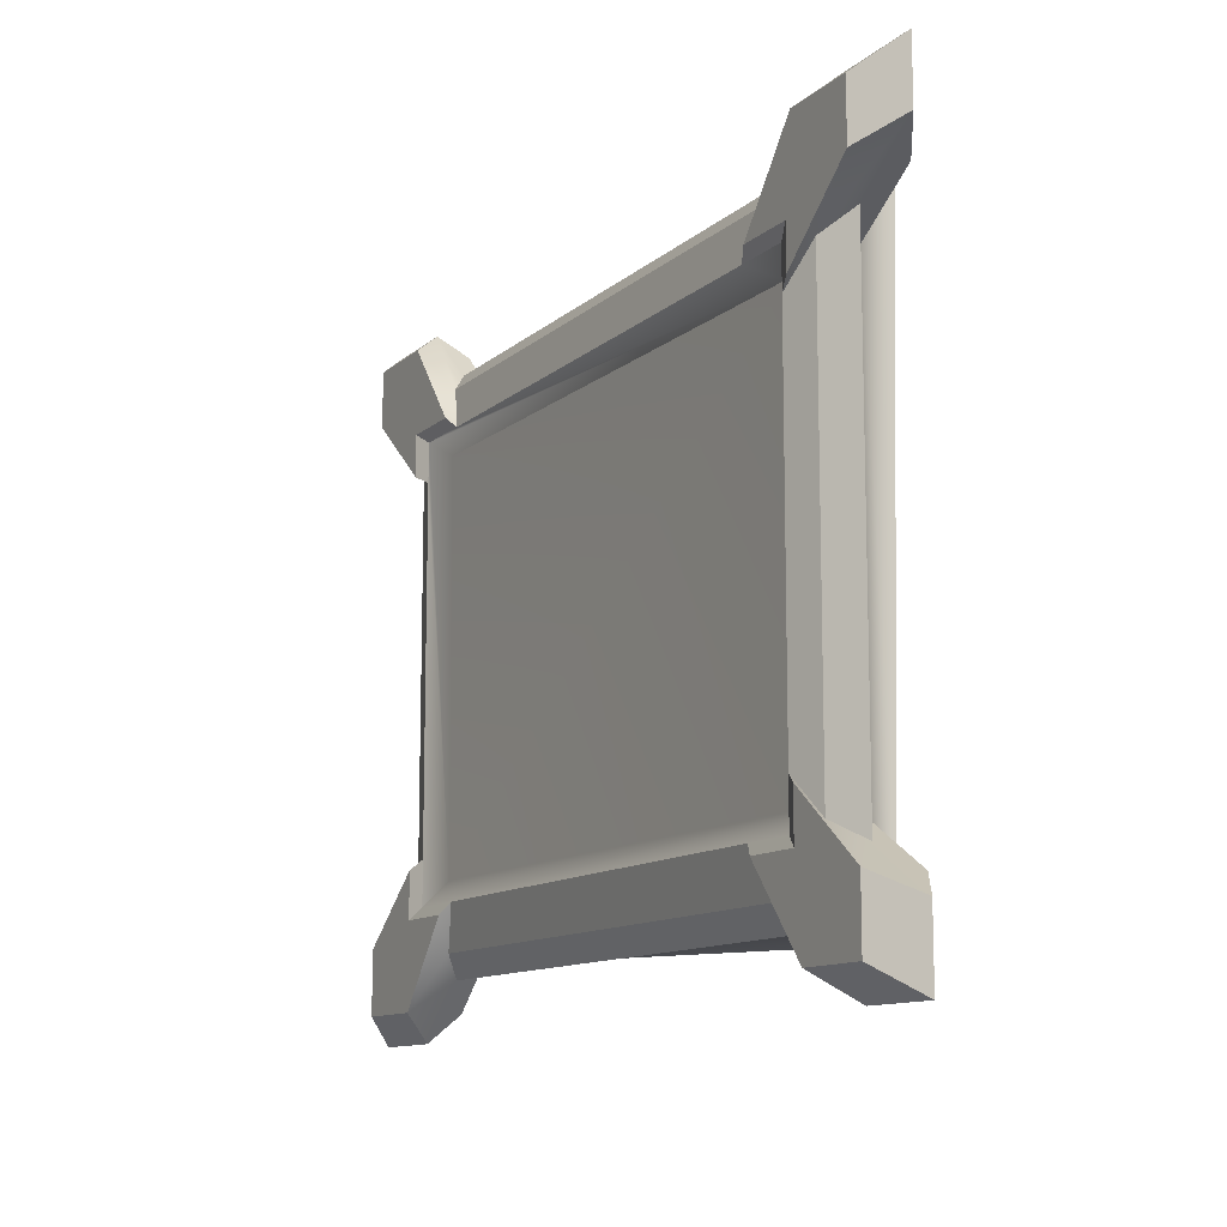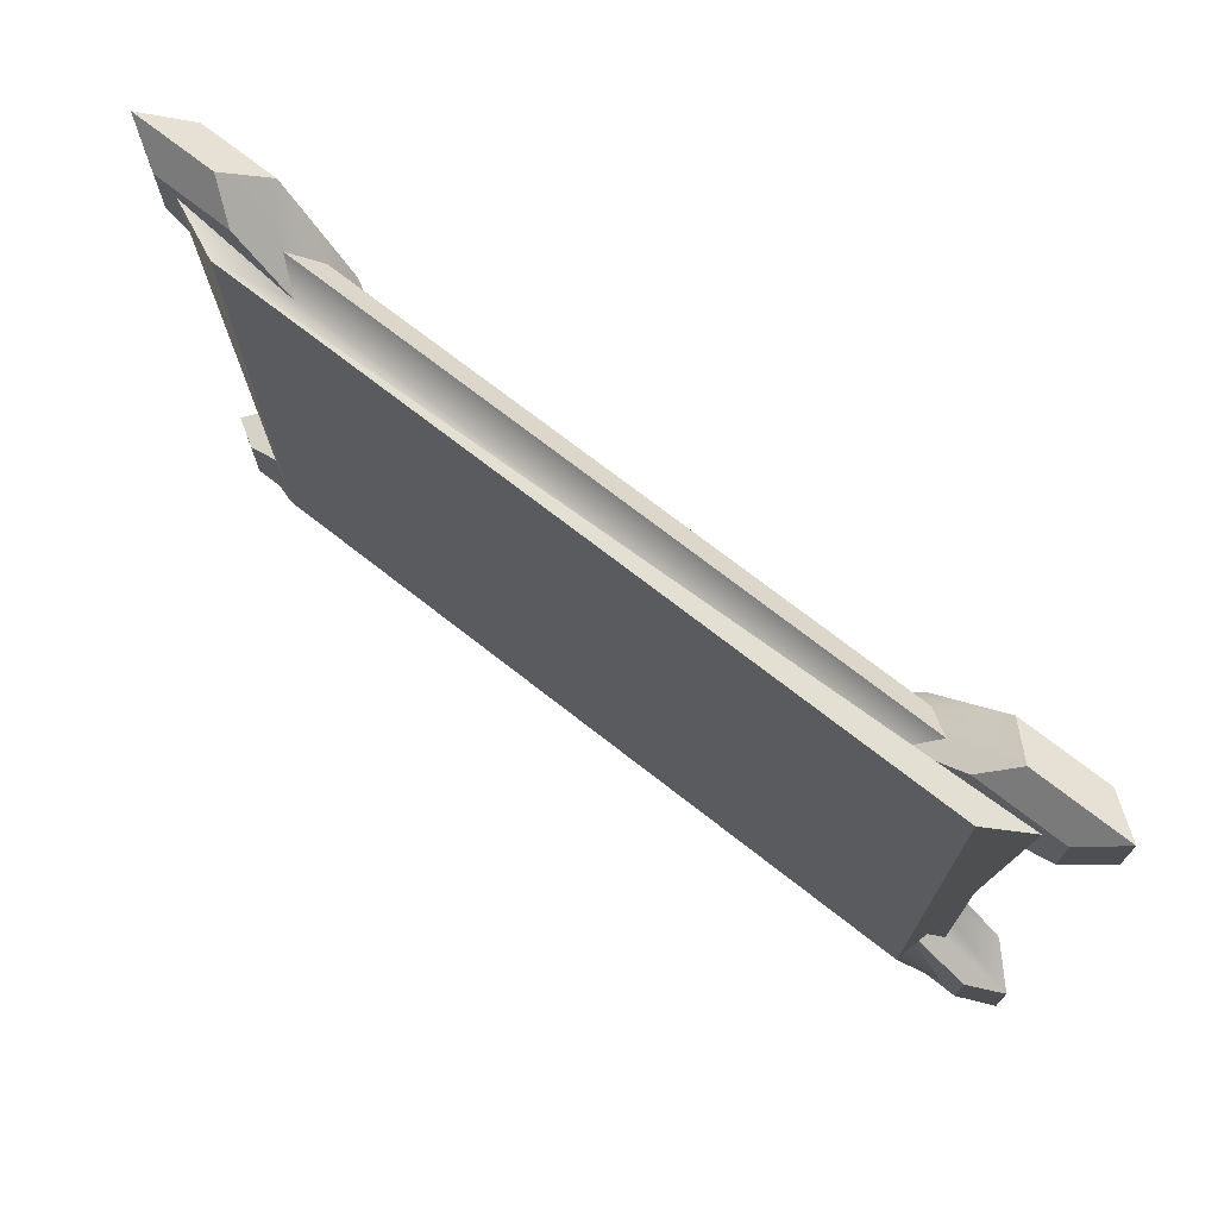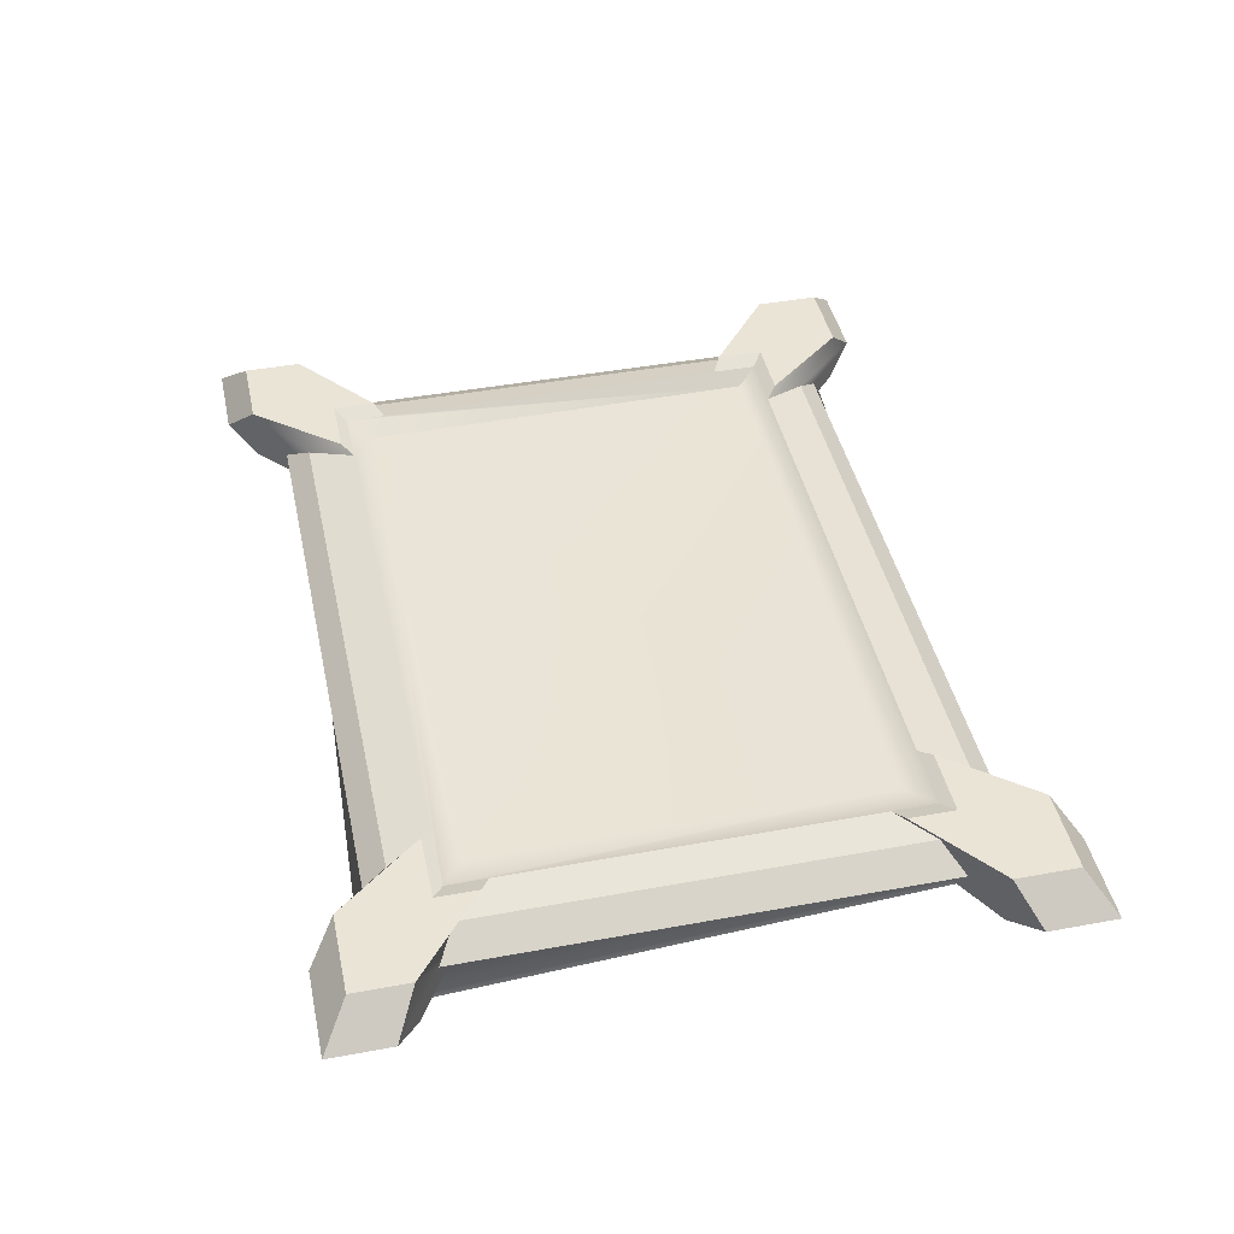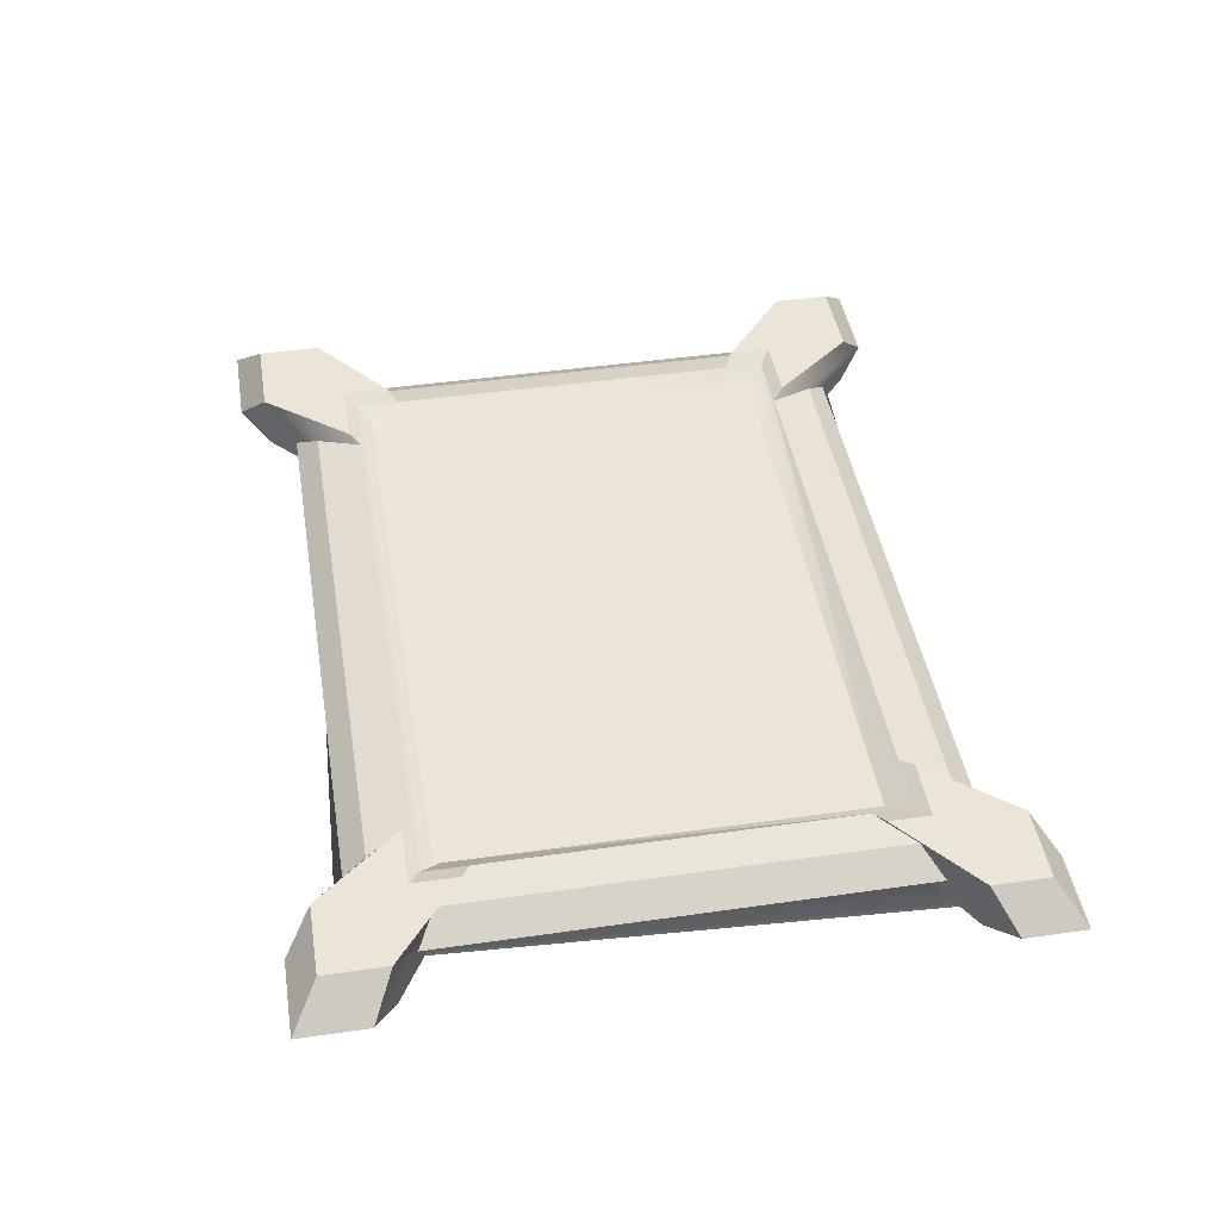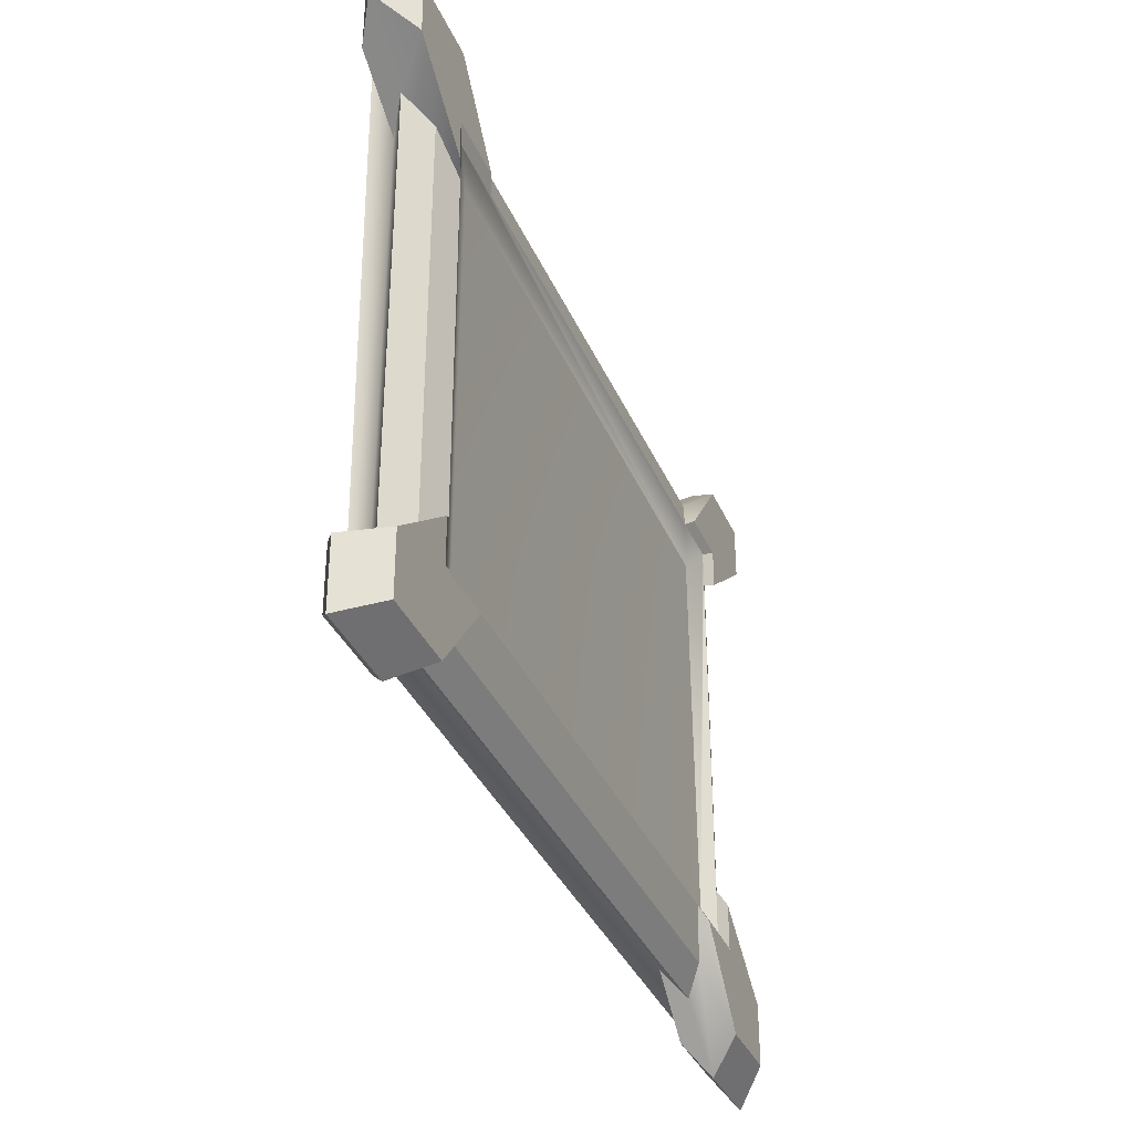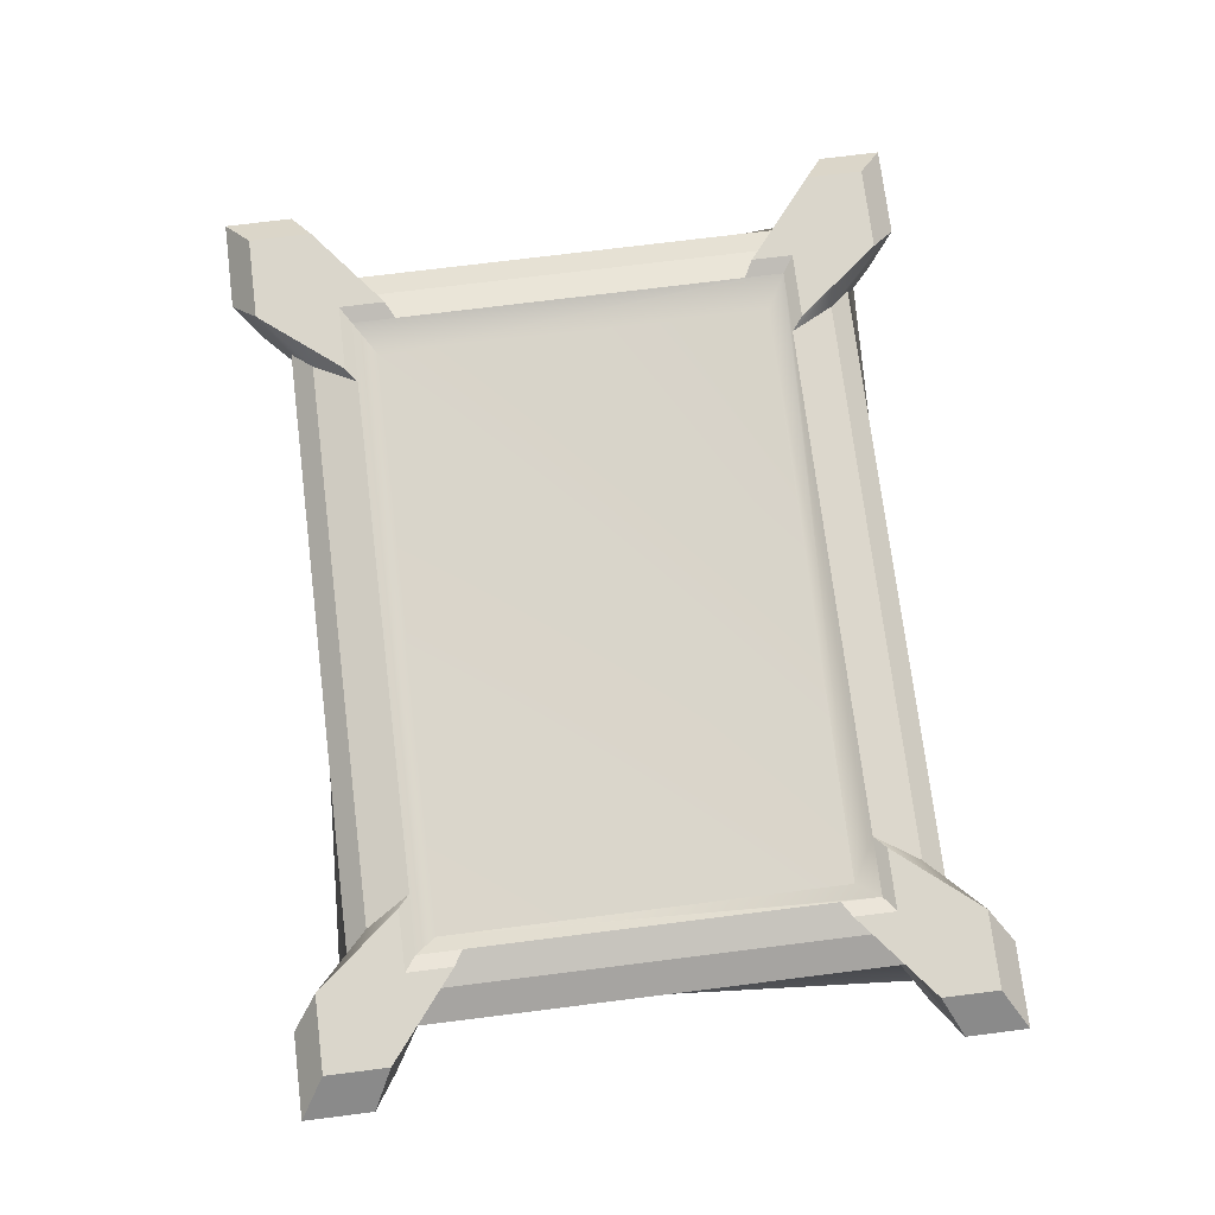
<metadata>
{"format":"obj","ext":"obj","renderer":"f3d","projection":"perspective","resolution":1024,"background":"white","views":[{"elev":-11.5,"azim":-117.9,"up":"+Z"},{"elev":72.3,"azim":38.0,"up":"+Z"},{"elev":43.8,"azim":77.8,"up":"+Y"},{"elev":44.4,"azim":-99.5,"up":"+Y"},{"elev":-35.4,"azim":111.3,"up":"+Z"},{"elev":74.1,"azim":-97.1,"up":"+Y"}]}
</metadata>
<code>
g default
v -10 0.3974 7.5
v 10 0.3974 7.5
v -10 0.3974 -7.5
v 10 0.3974 -7.5
v -8.917 2.178 6.13
v 8.917 2.178 6.13
v 8.917 2.178 -6.13
v -8.917 2.178 -6.13
v -10 0.3974 7.5
v 10 0.3974 7.5
v 10 0.3974 -7.5
v -10 0.3974 -7.5
v -11.15 0.8305 8.359
v 11.15 0.8305 8.359
v 11.15 0.8305 -8.359
v -11.15 0.8305 -8.359
v 8 1.85 -5.5
v 7.852 0.8252 -7.361
v 8.516 1.369 -7.983
v 7.852 1.907 -7.361
v 7.133 2.178 -6.13
v 7.133 2.178 6.13
v 7.852 1.907 7.361
v 8.516 1.369 7.983
v 7.852 0.8252 7.361
v -9.815 1.907 -5.889
v -8.917 2.178 -4.904
v 8.917 2.178 -4.904
v 9.815 1.907 -5.889
v 10.64 1.369 -6.387
v 9.815 0.8252 -5.889
v -9.815 0.8252 -5.889
v -10.64 1.369 -6.387
v -9.815 0.8252 6.036
v -10.64 1.369 6.546
v -9.815 1.907 6.036
v -8.917 2.178 5.027
v 8.917 2.178 5.027
v 9.815 1.907 6.036
v 10.64 1.369 6.546
v 9.815 0.8252 6.036
v -8.048 0.8252 -7.361
v -8.729 1.369 -7.983
v -8.048 1.907 -7.361
v -7.312 2.178 -6.13
v -7.312 2.178 6.13
v -8.048 1.907 7.361
v -8.729 1.369 7.983
v -8.048 0.8252 7.361
v 9.363 0.8305 8.777
v 11.7 0.8305 8.777
v 7.49 2.349 6.437
v 9.363 2.349 8.777
v 11.7 2.349 8.777
v 9.363 2.349 6.437
v 10.15 1.429 9.52
v 12.69 1.429 9.52
v 11.7 2.349 7.197
v 9.363 2.349 5.278
v 12.69 1.429 7.806
v 11.7 0.8305 7.197
v 9.363 0.8305 -8.777
v 11.7 0.8305 -8.777
v 11.7 0.8305 -7.022
v 9.363 2.349 -5.149
v 11.7 2.349 -7.022
v 11.7 2.349 -8.777
v 9.363 2.349 -6.437
v 9.363 2.349 -8.777
v 7.49 2.349 -6.437
v 10.15 1.429 -9.52
v 12.69 1.429 -9.52
v 12.69 1.429 -7.616
v -11.7 0.8305 -8.777
v -11.7 0.8305 -7.022
v -11.7 2.349 -7.022
v -11.7 2.349 -8.777
v -9.363 2.349 -5.149
v -9.363 2.349 -6.437
v -12.69 1.429 -7.616
v -12.69 1.429 -9.52
v -9.597 0.8305 -8.777
v -10.41 1.429 -9.52
v -9.597 2.349 -8.777
v -7.677 2.349 -6.437
v -11.7 0.8305 7.197
v -11.7 0.8305 8.777
v -12.69 1.429 9.52
v -12.69 1.429 7.806
v -11.7 2.349 8.777
v -11.7 2.349 7.197
v -9.363 2.349 5.278
v -9.363 2.349 6.437
v -9.597 2.349 8.777
v -7.677 2.349 6.437
v -10.41 1.429 9.52
v -9.597 0.8305 8.777
v 7.999 1.89 5.596
v -8.47 1.871 -5.581
v -8.434 1.798 5.514
g pCube1
f 63 62 71 72
f 74 75 80 81
f 52 53 54 55
f 65 66 67 68
f 67 69 70 68
f 77 76 78 79
f 1 2 10 9
f 54 53 56 57
f 71 69 67 72
f 4 3 12 11
f 2 4 11 10
f 67 66 73 72
f 3 1 9 12
f 80 76 77 81
f 9 10 14 25 49 13
f 57 56 50 51
f 11 12 16 42 18 15
f 11 15 31 41 14 10
f 63 72 73 64
f 12 9 13 34 32 16
f 17 98 6 38 28 7
f 99 8 27 37 5 100
f 3 4 2 1
f 18 42 43 19
f 43 44 20 19
f 21 20 44 45
f 46 47 23 22
f 24 23 47 48
f 24 48 49 25
f 27 26 36 37
f 38 39 29 28
f 30 29 39 40
f 30 40 41 31
f 32 34 35 33
f 35 36 26 33
f 86 87 88 89
f 90 91 89 88
f 92 91 90 93
f 54 58 59 55
f 60 58 54 57
f 60 57 51 61
f 82 74 81 83
f 77 84 83 81
f 85 84 77 79
f 90 94 95 93
f 96 94 90 88
f 96 88 87 97
f 25 14 51 50
f 22 23 53 52
f 6 22 52 55
f 23 24 56 53
f 50 56 24 25
f 39 38 59 58
f 38 6 55 59
f 40 39 58 60
f 14 41 61 51
f 60 61 41 40
f 62 18 19 71
f 15 18 62 63
f 31 15 63 64
f 28 29 66 65
f 7 28 65 68
f 20 21 70 69
f 21 7 68 70
f 19 20 69 71
f 29 30 73 66
f 64 73 30 31
f 16 32 75 74
f 75 32 33 80
f 26 27 78 76
f 27 8 79 78
f 33 26 76 80
f 42 16 74 82
f 82 83 43 42
f 44 43 83 84
f 45 44 84 85
f 8 45 85 79
f 34 13 87 86
f 86 89 35 34
f 36 35 89 91
f 37 36 91 92
f 5 37 92 93
f 47 46 95 94
f 46 5 93 95
f 48 47 94 96
f 13 49 97 87
f 96 97 49 48
f 100 5 46 22 6 98
f 99 17 7 21 45 8
f 17 99 100 98

</code>
